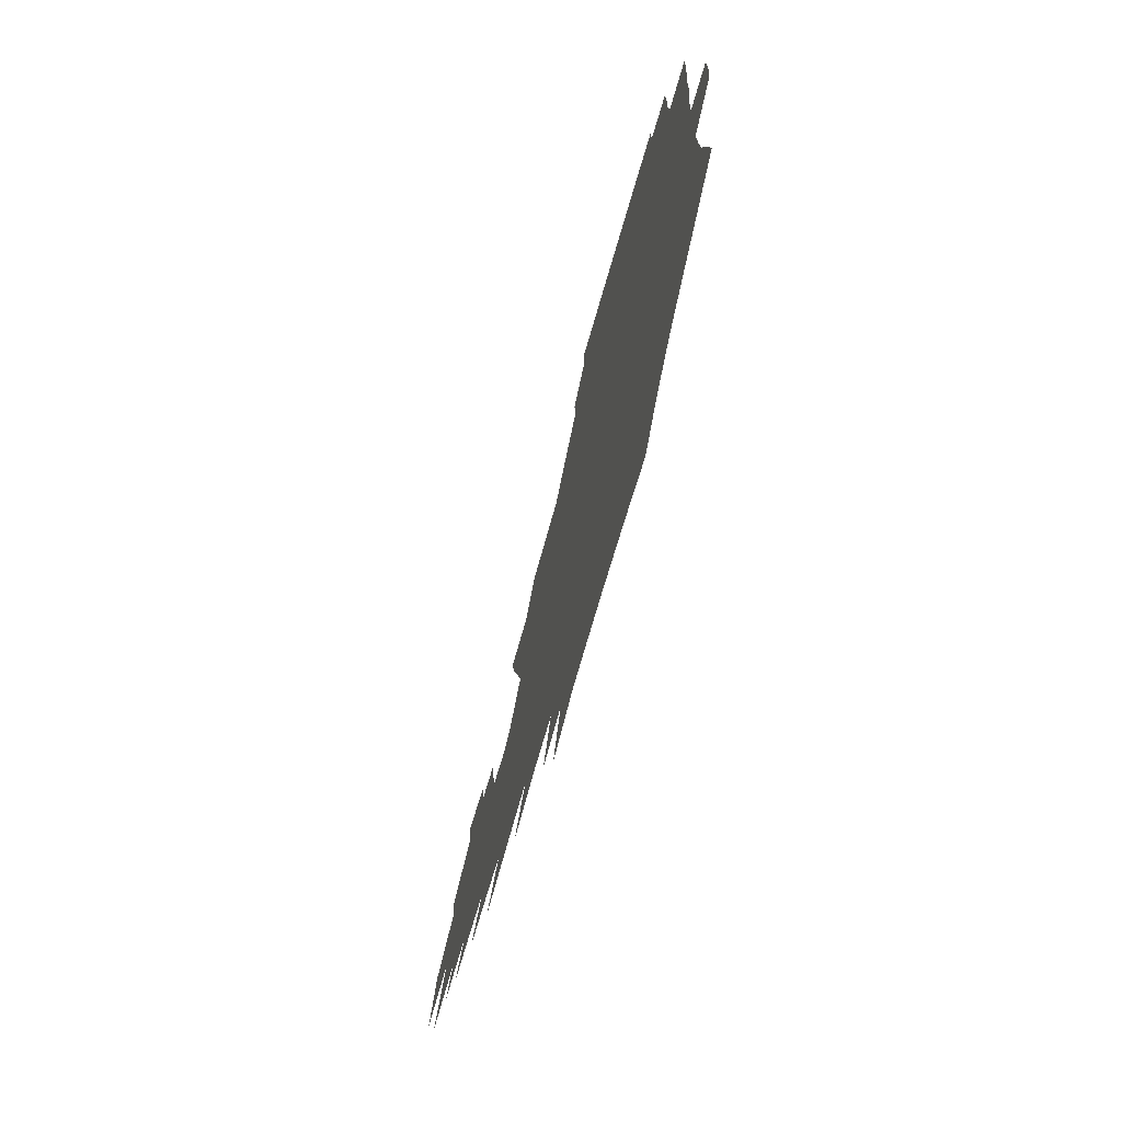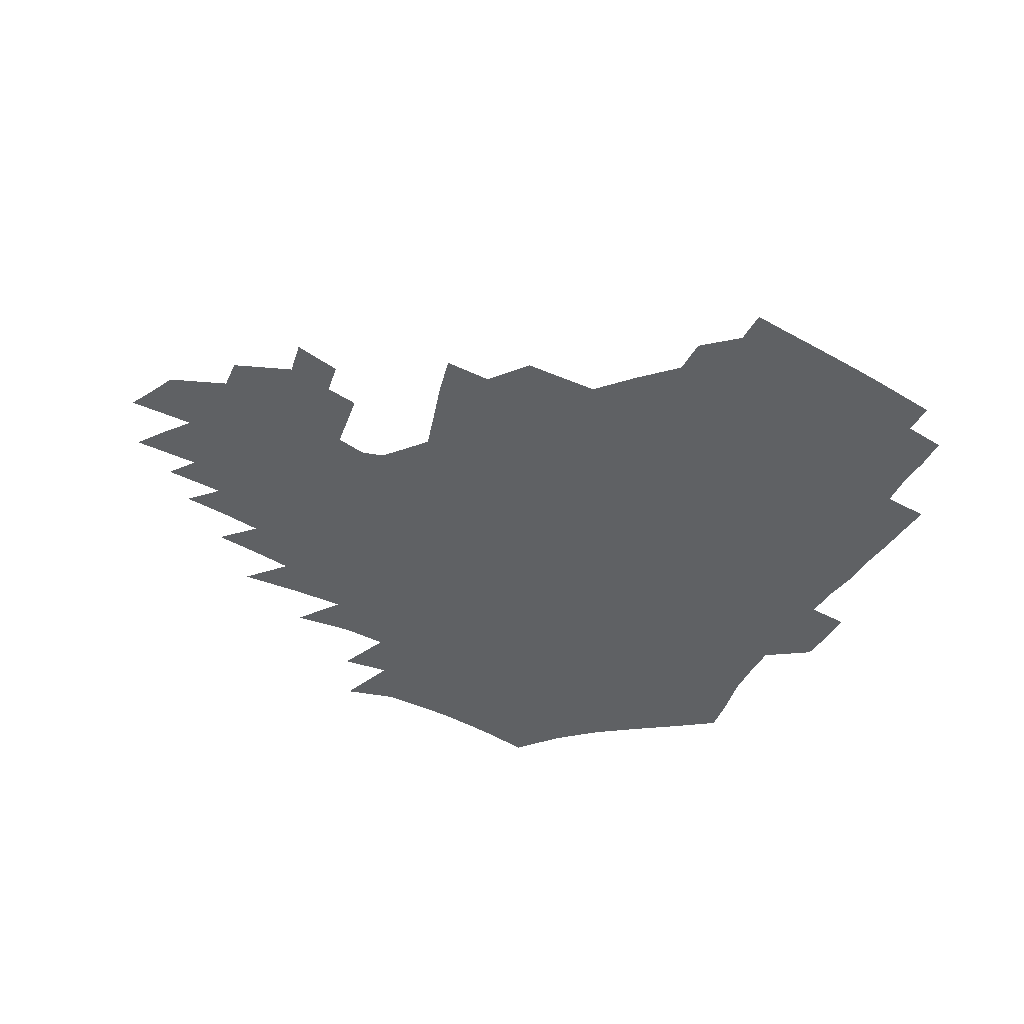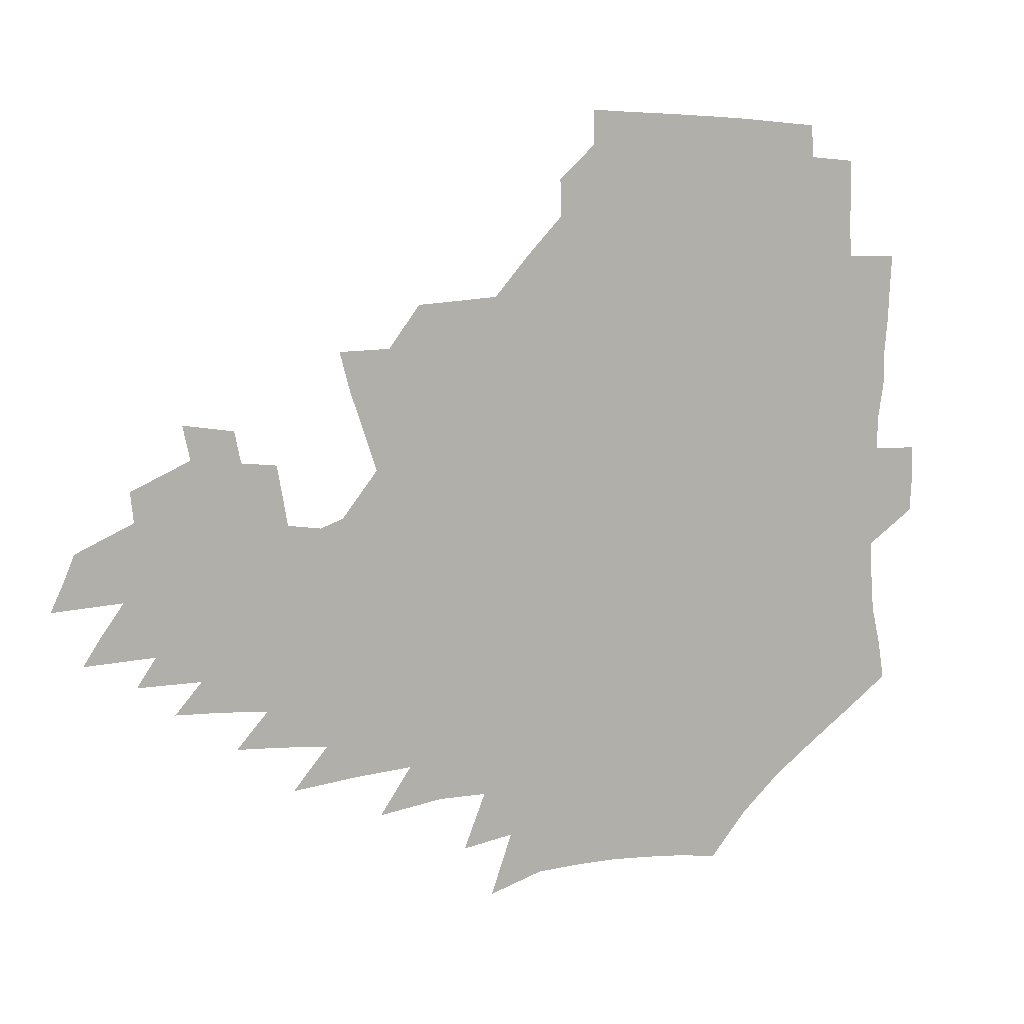
<metadata>
{"format":"obj","ext":"obj","renderer":"f3d","projection":"perspective","resolution":1024,"background":"white","views":[{"elev":-70.1,"azim":-105.7,"up":"+Y"},{"elev":-45.7,"azim":150.2,"up":"+Z"},{"elev":10.1,"azim":157.5,"up":"+Y"}]}
</metadata>
<code>
v 188 253.9 0
v 187.2 268.5 0
v 187.5 282.9 0
v 199.9 176.1 0
v 202.3 192 0
v 206.1 208.7 0
v 207.3 224.3 0
v 207.8 239.7 0
v 206.7 254.4 0
v 206.8 269.1 0
v 206.5 283.5 0
v 206 298.2 0
v 203.7 313.1 0
v 203.7 327.8 0
v 202.4 342.4 0
v 201.8 356.6 0
v 201 370.5 0
v 217.5 162.7 0
v 218.9 178.3 0
v 222.1 194.7 0
v 224.2 210.5 0
v 227.4 226.3 0
v 228.3 240.9 0
v 225.9 255.4 0
v 225.6 270 0
v 225 284.6 0
v 224.5 299.2 0
v 223.9 313.9 0
v 222.7 328.6 0
v 222.7 343.1 0
v 223.1 357.2 0
v 222.2 371.1 0
v 223.4 385.3 0
v 222.9 399.5 0
v 223.7 413.4 0
v 236.2 149 0
v 235.7 164.3 0
v 238 180.6 0
v 239.4 196.2 0
v 241 211.6 0
v 242.5 226.7 0
v 244.9 241.9 0
v 242.8 256.2 0
v 241.4 270.7 0
v 240.8 285.3 0
v 241.9 300 0
v 240.4 314.8 0
v 239.9 329.5 0
v 240.8 344.1 0
v 241 358.5 0
v 240.6 372.8 0
v 241.3 387.1 0
v 241.8 401.2 0
v 243.1 415.2 0
v 243.5 429 0
v 254.8 134.8 0
v 255.6 151.6 0
v 256 167.3 0
v 256.3 182.7 0
v 257.2 198 0
v 257.7 212.9 0
v 258.1 227.6 0
v 259.1 242.4 0
v 258.3 256.7 0
v 257.2 271.3 0
v 256.7 286 0
v 256.1 300.8 0
v 256 315.6 0
v 256.7 330.4 0
v 256.8 345 0
v 257.3 359.5 0
v 257.1 374 0
v 257.5 388.4 0
v 258.5 402.7 0
v 259.4 416.7 0
v 260.4 430.5 0
v 271.6 118.9 0
v 273.9 138.5 0
v 273.8 154.4 0
v 273.2 169.5 0
v 273.7 184.8 0
v 273.2 199.4 0
v 273.7 214.1 0
v 273.7 228.5 0
v 273.6 242.8 0
v 272.6 257.2 0
v 271.7 271.8 0
v 271 286.6 0
v 271 301.3 0
v 271 316.2 0
v 271.7 331 0
v 271.7 345.7 0
v 271.5 360.4 0
v 272.6 375 0
v 272.8 389.5 0
v 274.4 404 0
v 274.6 418 0
v 276.2 431.9 0
v 287 100 0
v 289.2 122.8 0
v 289.7 140.5 0
v 289.2 156 0
v 289.5 171.7 0
v 289 186.3 0
v 288.9 200.8 0
v 288.7 215 0
v 288.9 229.3 0
v 287.9 243.3 0
v 287 257.6 0
v 286 272.3 0
v 286 286.9 0
v 285.7 301.7 0
v 285.8 316.6 0
v 286.2 331.4 0
v 286.5 346.3 0
v 287.1 361.1 0
v 287.3 375.8 0
v 288.4 390.6 0
v 288.8 404.9 0
v 289.8 419.1 0
v 290.4 432.9 0
v 304.2 102.5 0
v 305.1 125.3 0
v 304.7 142.2 0
v 304.1 157.6 0
v 303.9 173 0
v 303.6 187.6 0
v 302.9 201.5 0
v 303.4 216.1 0
v 303.6 229.9 0
v 302.4 243.7 0
v 301.2 257.9 0
v 300.4 272.5 0
v 300.4 287.1 0
v 300.1 302.1 0
v 300.6 316.9 0
v 300.6 331.8 0
v 301.2 346.7 0
v 301.7 361.5 0
v 302.1 376.3 0
v 302.9 391.1 0
v 303.1 405.5 0
v 304.2 419.9 0
v 304.8 433.7 0
v 321.2 103.9 0
v 320.2 125.8 0
v 319.2 142.9 0
v 318.4 158.9 0
v 317.9 174.3 0
v 317.4 188.7 0
v 317.1 202.8 0
v 317.1 216.8 0
v 317.3 230.4 0
v 316.5 243.8 0
v 315.5 257.8 0
v 314.7 272.6 0
v 314.4 287.4 0
v 314.4 302.3 0
v 314.8 317.1 0
v 315.2 332 0
v 315.7 346.8 0
v 316.3 361.7 0
v 316.8 376.6 0
v 317.5 391.7 0
v 318.1 406.2 0
v 318.6 420.4 0
v 319.2 434.5 0
v 338.1 104.8 0
v 335.4 125.9 0
v 333.8 142.9 0
v 332.5 159.5 0
v 331.5 175.2 0
v 330.8 189.4 0
v 330.4 203.5 0
v 330.1 217.2 0
v 330.1 230.8 0
v 329.7 244 0
v 329.3 257.6 0
v 328.6 272.5 0
v 328.3 287.9 0
v 328.6 302.3 0
v 329.2 316.9 0
v 329.8 331.9 0
v 330.5 346.9 0
v 331.1 361.8 0
v 331.8 376.8 0
v 332.3 391.9 0
v 332.9 406.5 0
v 333.4 421 0
v 333.8 435.2 0
v 355.3 104.6 0
v 351.2 125.7 0
v 348.5 143.5 0
v 346.7 159.5 0
v 345.1 175.5 0
v 344.1 190 0
v 343.4 204 0
v 342.9 217.8 0
v 342.7 231.1 0
v 342.6 244.2 0
v 342.4 257.7 0
v 342.3 272.2 0
v 342.2 287.4 0
v 342.8 301.9 0
v 343.6 316.6 0
v 344.6 331.4 0
v 345.3 346.5 0
v 346.3 361.5 0
v 347.2 376.7 0
v 347.8 391.8 0
v 347.9 407 0
v 348.6 421.6 0
v 349.1 436.1 0
v 373 103.7 0
v 367.8 125.1 0
v 363.7 143.8 0
v 361 160 0
v 358.6 176.1 0
v 357.6 189.9 0
v 356.5 204.2 0
v 355.7 218.1 0
v 355.3 231.6 0
v 355.2 244.3 0
v 355.4 257.6 0
v 355.7 271.8 0
v 356.3 286.2 0
v 357.1 300.9 0
v 358.2 315.6 0
v 359.4 330.8 0
v 360.6 345.8 0
v 361.8 361 0
v 362.9 376.3 0
v 363.7 391.7 0
v 364.2 407.1 0
v 395.8 96.4 0
v 386.8 122.4 0
v 379.6 144.3 0
v 375.8 160.6 0
v 372.9 176.1 0
v 370.6 191.1 0
v 369.6 204.6 0
v 368.3 218.7 0
v 367.7 231.7 0
v 367.6 244.5 0
v 368.2 257.4 0
v 368.9 271.1 0
v 370 285 0
v 371.2 299.4 0
v 372.7 314.4 0
v 374.3 329.7 0
v 376 344.8 0
v 377.5 360 0
v 379.1 375.5 0
v 408.6 118.8 0
v 399.3 142.4 0
v 391.3 161.1 0
v 387.6 176.3 0
v 385 190.8 0
v 382.6 205.2 0
v 380.7 219.1 0
v 380 231.9 0
v 380.1 244.4 0
v 380.7 257.1 0
v 381.9 270.2 0
v 383.2 283.8 0
v 385.1 298.1 0
v 387.1 313 0
v 389.2 328.2 0
v 391.3 343.3 0
v 393.6 358.6 0
v 419.8 142.5 0
v 410.4 160.1 0
v 405.4 174.9 0
v 401.6 189.5 0
v 397.5 204.4 0
v 394.9 218.3 0
v 394.6 231 0
v 393.8 244 0
v 393.9 256.7 0
v 395.1 269.6 0
v 396.9 282.9 0
v 398.9 296.7 0
v 401.6 311.4 0
v 404 326.3 0
v 406.9 341.6 0
v 410.7 357.5 0
v 447 138.4 0
v 433.5 158.3 0
v 423.9 174.2 0
v 420.1 188 0
v 414.2 203.1 0
v 409 218 0
v 408.3 230.6 0
v 407.8 243.3 0
v 408.5 255.9 0
v 409.4 268.7 0
v 410.7 281.7 0
v 413.1 295.1 0
v 416.8 309.6 0
v 419.5 324.5 0
v 423.2 340 0
v 428.1 356.4 0
v 458.1 156.6 0
v 448.1 172 0
v 441.1 186.2 0
v 433.5 201.3 0
v 425.6 216.9 0
v 422.6 230 0
v 421.6 242.5 0
v 422.9 254.6 0
v 423.8 267.1 0
v 425.1 279.8 0
v 428.9 292.7 0
v 433 307.2 0
v 437 322.7 0
v 441.3 338.6 0
v 485.6 153.7 0
v 470.7 171.4 0
v 460.9 185.7 0
v 454.1 199.2 0
v 445 214.7 0
v 439.5 228.5 0
v 437.9 240.7 0
v 438.7 252.6 0
v 439.3 264.7 0
v 442.8 276.3 0
v 447.3 288 0
v 452.7 304.3 0
v 458.6 321.5 0
v 463 338.2 0
v 489.9 173.1 0
v 478.9 187.1 0
v 470.3 200.4 0
v 464 213.2 0
v 456.7 227.1 0
v 453.5 239.1 0
v 455.1 249.7 0
v 457.6 259.9 0
v 462.5 268.6 0
v 509.9 174.3 0
v 496.6 189.2 0
v 487.1 202 0
v 477.9 215 0
v 472.1 226.8 0
v 468.2 238 0
v 467.5 248 0
v 468.8 257 0
v 472.2 265.1 0
v 515.3 190.8 0
v 506.2 203 0
v 498.5 214.9 0
v 491.5 226.3 0
v 487.5 237 0
v 484.7 247.2 0
v 484.3 256.9 0
v 486.3 267.3 0
v 488.4 279.6 0
v 490.7 292.7 0
v 535.7 191.6 0
v 524.3 204.7 0
v 520.1 215.7 0
v 512.6 227.1 0
v 508.5 238 0
v 506.4 248.9 0
v 505.4 259.9 0
v 503.8 270.8 0
v 504.1 282.2 0
v 505.7 294.5 0
v 508.3 307.8 0
v 551.4 204.7 0
v 543.1 216.7 0
v 537.1 228.1 0
v 531.9 239.4 0
v 529.4 250.4 0
v 527.4 261.6 0
v 525.9 273 0
v 526.8 284.9 0
v 526.8 296.9 0
v 529.9 311.3 0
v 573.1 215.5 0
v 564.9 228 0
v 555.8 240.4 0
v 553.2 251.2 0
v 551.1 262.1 0
v 550.7 272.9 0
v 552 285.6 0
v 585.4 238.8 0
v 580 250.4 0
v 575.3 261.8 0
f 8 9 1
f 1 9 2
f 9 10 2
f 2 10 3
f 10 11 3
f 18 19 4
f 4 19 5
f 19 20 5
f 5 20 6
f 20 21 6
f 6 21 7
f 21 22 7
f 7 22 8
f 22 23 8
f 8 23 9
f 23 24 9
f 9 24 10
f 24 25 10
f 10 25 11
f 25 26 11
f 11 26 12
f 26 27 12
f 12 27 13
f 27 28 13
f 13 28 14
f 28 29 14
f 14 29 15
f 29 30 15
f 15 30 16
f 30 31 16
f 16 31 17
f 31 32 17
f 36 37 18
f 18 37 19
f 37 38 19
f 19 38 20
f 38 39 20
f 20 39 21
f 39 40 21
f 21 40 22
f 40 41 22
f 22 41 23
f 41 42 23
f 23 42 24
f 42 43 24
f 24 43 25
f 43 44 25
f 25 44 26
f 44 45 26
f 26 45 27
f 45 46 27
f 27 46 28
f 46 47 28
f 28 47 29
f 47 48 29
f 29 48 30
f 48 49 30
f 30 49 31
f 49 50 31
f 31 50 32
f 50 51 32
f 32 51 33
f 51 52 33
f 33 52 34
f 52 53 34
f 34 53 35
f 53 54 35
f 56 57 36
f 36 57 37
f 57 58 37
f 37 58 38
f 58 59 38
f 38 59 39
f 59 60 39
f 39 60 40
f 60 61 40
f 40 61 41
f 61 62 41
f 41 62 42
f 62 63 42
f 42 63 43
f 63 64 43
f 43 64 44
f 64 65 44
f 44 65 45
f 65 66 45
f 45 66 46
f 66 67 46
f 46 67 47
f 67 68 47
f 47 68 48
f 68 69 48
f 48 69 49
f 69 70 49
f 49 70 50
f 70 71 50
f 50 71 51
f 71 72 51
f 51 72 52
f 72 73 52
f 52 73 53
f 73 74 53
f 53 74 54
f 74 75 54
f 54 75 55
f 75 76 55
f 77 78 56
f 56 78 57
f 78 79 57
f 57 79 58
f 79 80 58
f 58 80 59
f 80 81 59
f 59 81 60
f 81 82 60
f 60 82 61
f 82 83 61
f 61 83 62
f 83 84 62
f 62 84 63
f 84 85 63
f 63 85 64
f 85 86 64
f 64 86 65
f 86 87 65
f 65 87 66
f 87 88 66
f 66 88 67
f 88 89 67
f 67 89 68
f 89 90 68
f 68 90 69
f 90 91 69
f 69 91 70
f 91 92 70
f 70 92 71
f 92 93 71
f 71 93 72
f 93 94 72
f 72 94 73
f 94 95 73
f 73 95 74
f 95 96 74
f 74 96 75
f 96 97 75
f 75 97 76
f 97 98 76
f 99 100 77
f 77 100 78
f 100 101 78
f 78 101 79
f 101 102 79
f 79 102 80
f 102 103 80
f 80 103 81
f 103 104 81
f 81 104 82
f 104 105 82
f 82 105 83
f 105 106 83
f 83 106 84
f 106 107 84
f 84 107 85
f 107 108 85
f 85 108 86
f 108 109 86
f 86 109 87
f 109 110 87
f 87 110 88
f 110 111 88
f 88 111 89
f 111 112 89
f 89 112 90
f 112 113 90
f 90 113 91
f 113 114 91
f 91 114 92
f 114 115 92
f 92 115 93
f 115 116 93
f 93 116 94
f 116 117 94
f 94 117 95
f 117 118 95
f 95 118 96
f 118 119 96
f 96 119 97
f 119 120 97
f 97 120 98
f 120 121 98
f 99 122 100
f 122 123 100
f 100 123 101
f 123 124 101
f 101 124 102
f 124 125 102
f 102 125 103
f 125 126 103
f 103 126 104
f 126 127 104
f 104 127 105
f 127 128 105
f 105 128 106
f 128 129 106
f 106 129 107
f 129 130 107
f 107 130 108
f 130 131 108
f 108 131 109
f 131 132 109
f 109 132 110
f 132 133 110
f 110 133 111
f 133 134 111
f 111 134 112
f 134 135 112
f 112 135 113
f 135 136 113
f 113 136 114
f 136 137 114
f 114 137 115
f 137 138 115
f 115 138 116
f 138 139 116
f 116 139 117
f 139 140 117
f 117 140 118
f 140 141 118
f 118 141 119
f 141 142 119
f 119 142 120
f 142 143 120
f 120 143 121
f 143 144 121
f 122 145 123
f 145 146 123
f 123 146 124
f 146 147 124
f 124 147 125
f 147 148 125
f 125 148 126
f 148 149 126
f 126 149 127
f 149 150 127
f 127 150 128
f 150 151 128
f 128 151 129
f 151 152 129
f 129 152 130
f 152 153 130
f 130 153 131
f 153 154 131
f 131 154 132
f 154 155 132
f 132 155 133
f 155 156 133
f 133 156 134
f 156 157 134
f 134 157 135
f 157 158 135
f 135 158 136
f 158 159 136
f 136 159 137
f 159 160 137
f 137 160 138
f 160 161 138
f 138 161 139
f 161 162 139
f 139 162 140
f 162 163 140
f 140 163 141
f 163 164 141
f 141 164 142
f 164 165 142
f 142 165 143
f 165 166 143
f 143 166 144
f 166 167 144
f 145 168 146
f 168 169 146
f 146 169 147
f 169 170 147
f 147 170 148
f 170 171 148
f 148 171 149
f 171 172 149
f 149 172 150
f 172 173 150
f 150 173 151
f 173 174 151
f 151 174 152
f 174 175 152
f 152 175 153
f 175 176 153
f 153 176 154
f 176 177 154
f 154 177 155
f 177 178 155
f 155 178 156
f 178 179 156
f 156 179 157
f 179 180 157
f 157 180 158
f 180 181 158
f 158 181 159
f 181 182 159
f 159 182 160
f 182 183 160
f 160 183 161
f 183 184 161
f 161 184 162
f 184 185 162
f 162 185 163
f 185 186 163
f 163 186 164
f 186 187 164
f 164 187 165
f 187 188 165
f 165 188 166
f 188 189 166
f 166 189 167
f 189 190 167
f 168 191 169
f 191 192 169
f 169 192 170
f 192 193 170
f 170 193 171
f 193 194 171
f 171 194 172
f 194 195 172
f 172 195 173
f 195 196 173
f 173 196 174
f 196 197 174
f 174 197 175
f 197 198 175
f 175 198 176
f 198 199 176
f 176 199 177
f 199 200 177
f 177 200 178
f 200 201 178
f 178 201 179
f 201 202 179
f 179 202 180
f 202 203 180
f 180 203 181
f 203 204 181
f 181 204 182
f 204 205 182
f 182 205 183
f 205 206 183
f 183 206 184
f 206 207 184
f 184 207 185
f 207 208 185
f 185 208 186
f 208 209 186
f 186 209 187
f 209 210 187
f 187 210 188
f 210 211 188
f 188 211 189
f 211 212 189
f 189 212 190
f 212 213 190
f 191 214 192
f 214 215 192
f 192 215 193
f 215 216 193
f 193 216 194
f 216 217 194
f 194 217 195
f 217 218 195
f 195 218 196
f 218 219 196
f 196 219 197
f 219 220 197
f 197 220 198
f 220 221 198
f 198 221 199
f 221 222 199
f 199 222 200
f 222 223 200
f 200 223 201
f 223 224 201
f 201 224 202
f 224 225 202
f 202 225 203
f 225 226 203
f 203 226 204
f 226 227 204
f 204 227 205
f 227 228 205
f 205 228 206
f 228 229 206
f 206 229 207
f 229 230 207
f 207 230 208
f 230 231 208
f 208 231 209
f 231 232 209
f 209 232 210
f 232 233 210
f 210 233 211
f 233 234 211
f 211 234 212
f 214 235 215
f 235 236 215
f 215 236 216
f 236 237 216
f 216 237 217
f 237 238 217
f 217 238 218
f 238 239 218
f 218 239 219
f 239 240 219
f 219 240 220
f 240 241 220
f 220 241 221
f 241 242 221
f 221 242 222
f 242 243 222
f 222 243 223
f 243 244 223
f 223 244 224
f 244 245 224
f 224 245 225
f 245 246 225
f 225 246 226
f 246 247 226
f 226 247 227
f 247 248 227
f 227 248 228
f 248 249 228
f 228 249 229
f 249 250 229
f 229 250 230
f 250 251 230
f 230 251 231
f 251 252 231
f 231 252 232
f 252 253 232
f 232 253 233
f 236 254 237
f 254 255 237
f 237 255 238
f 255 256 238
f 238 256 239
f 256 257 239
f 239 257 240
f 257 258 240
f 240 258 241
f 258 259 241
f 241 259 242
f 259 260 242
f 242 260 243
f 260 261 243
f 243 261 244
f 261 262 244
f 244 262 245
f 262 263 245
f 245 263 246
f 263 264 246
f 246 264 247
f 264 265 247
f 247 265 248
f 265 266 248
f 248 266 249
f 266 267 249
f 249 267 250
f 267 268 250
f 250 268 251
f 268 269 251
f 251 269 252
f 269 270 252
f 252 270 253
f 255 271 256
f 271 272 256
f 256 272 257
f 272 273 257
f 257 273 258
f 273 274 258
f 258 274 259
f 274 275 259
f 259 275 260
f 275 276 260
f 260 276 261
f 276 277 261
f 261 277 262
f 277 278 262
f 262 278 263
f 278 279 263
f 263 279 264
f 279 280 264
f 264 280 265
f 280 281 265
f 265 281 266
f 281 282 266
f 266 282 267
f 282 283 267
f 267 283 268
f 283 284 268
f 268 284 269
f 284 285 269
f 269 285 270
f 285 286 270
f 271 287 272
f 287 288 272
f 272 288 273
f 288 289 273
f 273 289 274
f 289 290 274
f 274 290 275
f 290 291 275
f 275 291 276
f 291 292 276
f 276 292 277
f 292 293 277
f 277 293 278
f 293 294 278
f 278 294 279
f 294 295 279
f 279 295 280
f 295 296 280
f 280 296 281
f 296 297 281
f 281 297 282
f 297 298 282
f 282 298 283
f 298 299 283
f 283 299 284
f 299 300 284
f 284 300 285
f 300 301 285
f 285 301 286
f 301 302 286
f 288 303 289
f 303 304 289
f 289 304 290
f 304 305 290
f 290 305 291
f 305 306 291
f 291 306 292
f 306 307 292
f 292 307 293
f 307 308 293
f 293 308 294
f 308 309 294
f 294 309 295
f 309 310 295
f 295 310 296
f 310 311 296
f 296 311 297
f 311 312 297
f 297 312 298
f 312 313 298
f 298 313 299
f 313 314 299
f 299 314 300
f 314 315 300
f 300 315 301
f 315 316 301
f 301 316 302
f 303 317 304
f 317 318 304
f 304 318 305
f 318 319 305
f 305 319 306
f 319 320 306
f 306 320 307
f 320 321 307
f 307 321 308
f 321 322 308
f 308 322 309
f 322 323 309
f 309 323 310
f 323 324 310
f 310 324 311
f 324 325 311
f 311 325 312
f 325 326 312
f 312 326 313
f 326 327 313
f 313 327 314
f 327 328 314
f 314 328 315
f 328 329 315
f 315 329 316
f 329 330 316
f 318 331 319
f 331 332 319
f 319 332 320
f 332 333 320
f 320 333 321
f 333 334 321
f 321 334 322
f 334 335 322
f 322 335 323
f 335 336 323
f 323 336 324
f 336 337 324
f 324 337 325
f 337 338 325
f 325 338 326
f 338 339 326
f 326 339 327
f 331 340 332
f 340 341 332
f 332 341 333
f 341 342 333
f 333 342 334
f 342 343 334
f 334 343 335
f 343 344 335
f 335 344 336
f 344 345 336
f 336 345 337
f 345 346 337
f 337 346 338
f 346 347 338
f 338 347 339
f 347 348 339
f 341 349 342
f 349 350 342
f 342 350 343
f 350 351 343
f 343 351 344
f 351 352 344
f 344 352 345
f 352 353 345
f 345 353 346
f 353 354 346
f 346 354 347
f 354 355 347
f 347 355 348
f 355 356 348
f 349 359 350
f 359 360 350
f 350 360 351
f 360 361 351
f 351 361 352
f 361 362 352
f 352 362 353
f 362 363 353
f 353 363 354
f 363 364 354
f 354 364 355
f 364 365 355
f 355 365 356
f 365 366 356
f 356 366 357
f 366 367 357
f 357 367 358
f 367 368 358
f 360 370 361
f 370 371 361
f 361 371 362
f 371 372 362
f 362 372 363
f 372 373 363
f 363 373 364
f 373 374 364
f 364 374 365
f 374 375 365
f 365 375 366
f 375 376 366
f 366 376 367
f 376 377 367
f 367 377 368
f 377 378 368
f 368 378 369
f 378 379 369
f 371 380 372
f 380 381 372
f 372 381 373
f 381 382 373
f 373 382 374
f 382 383 374
f 374 383 375
f 383 384 375
f 375 384 376
f 384 385 376
f 376 385 377
f 385 386 377
f 377 386 378
f 382 387 383
f 387 388 383
f 383 388 384
f 388 389 384
f 384 389 385

</code>
